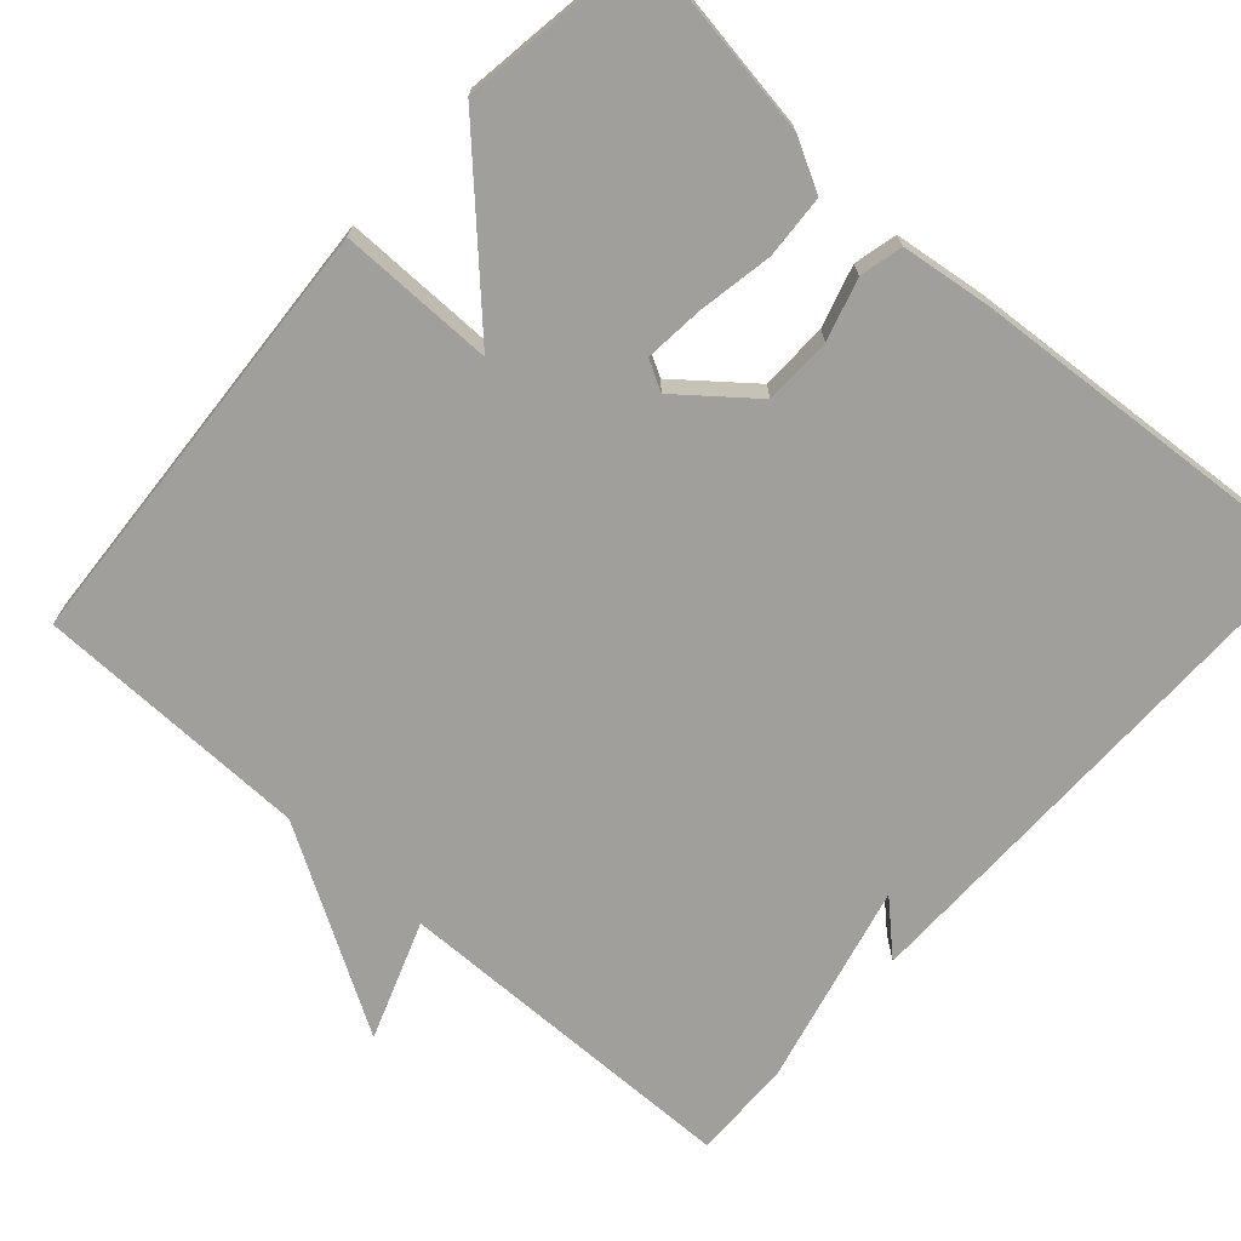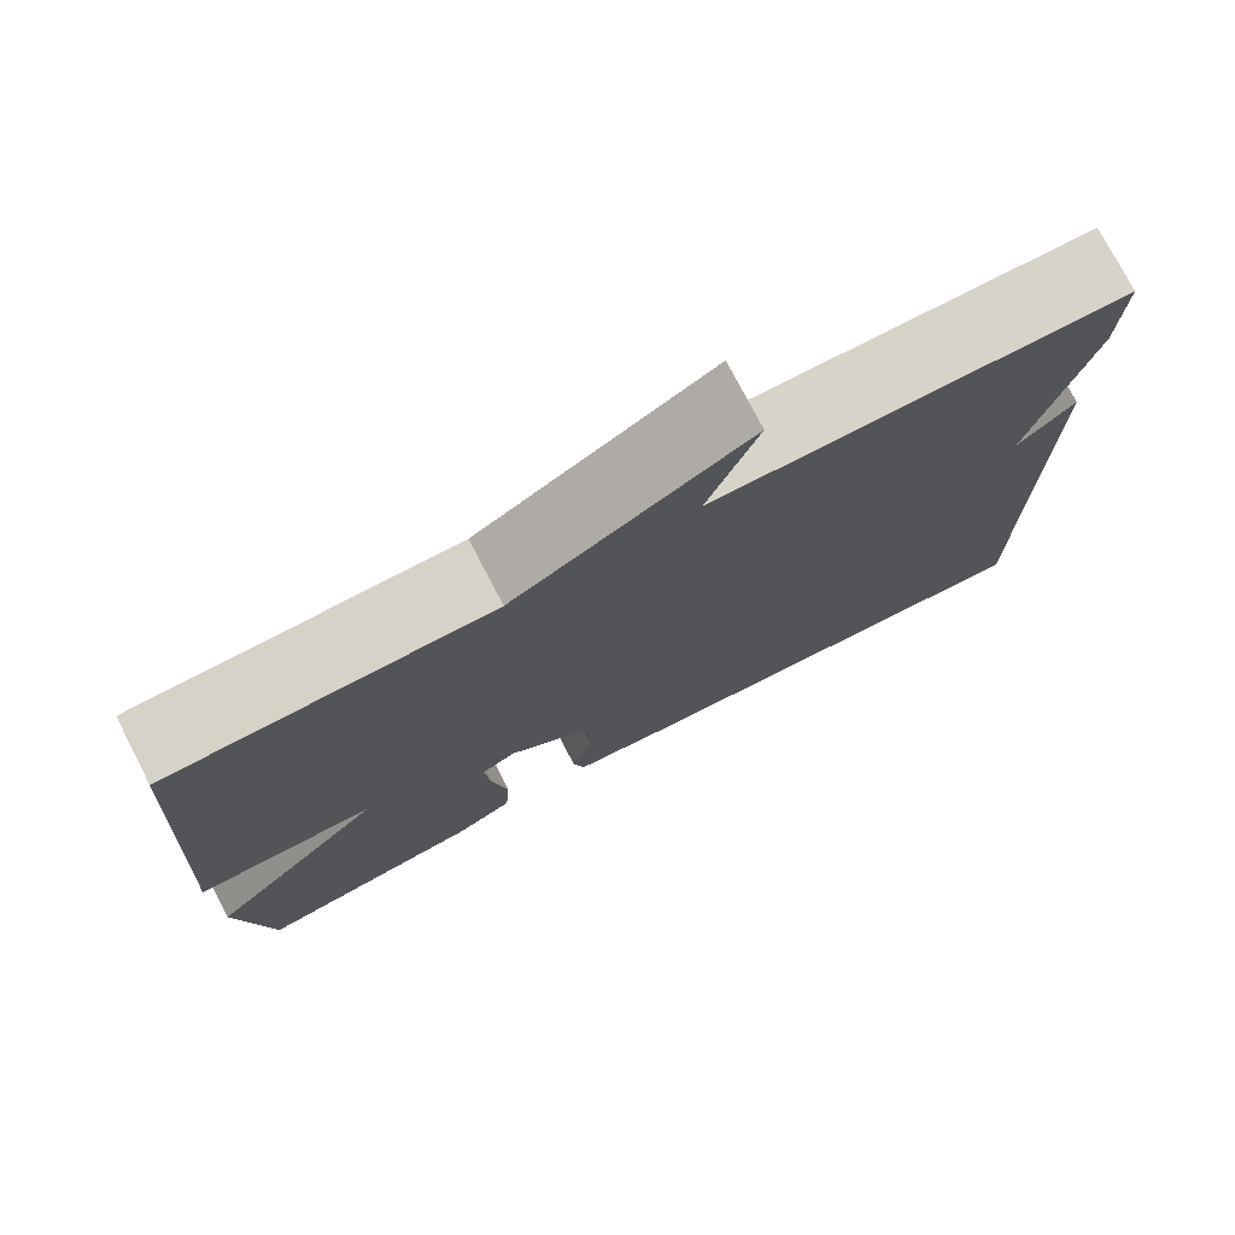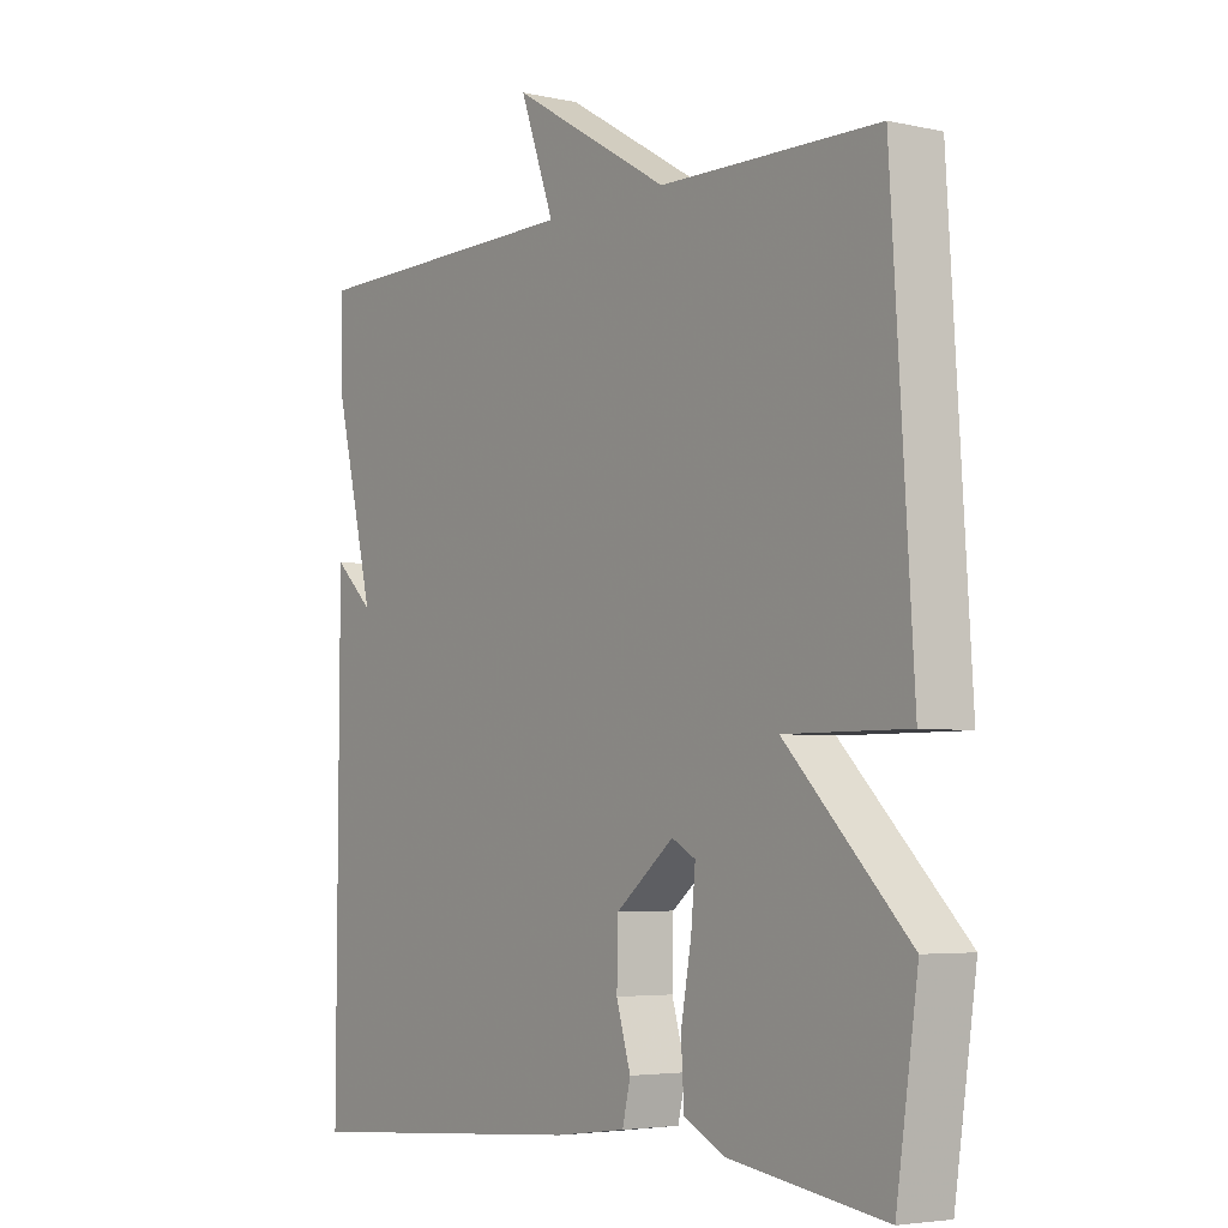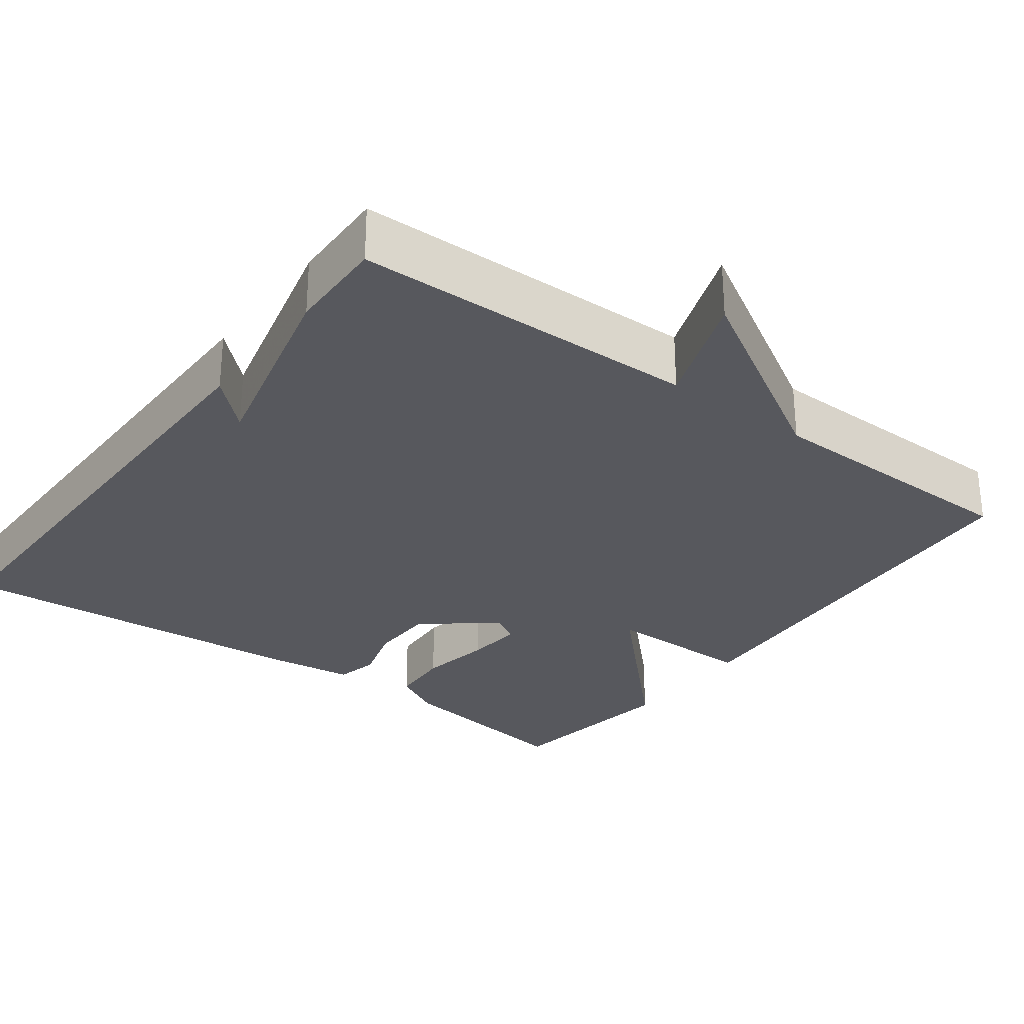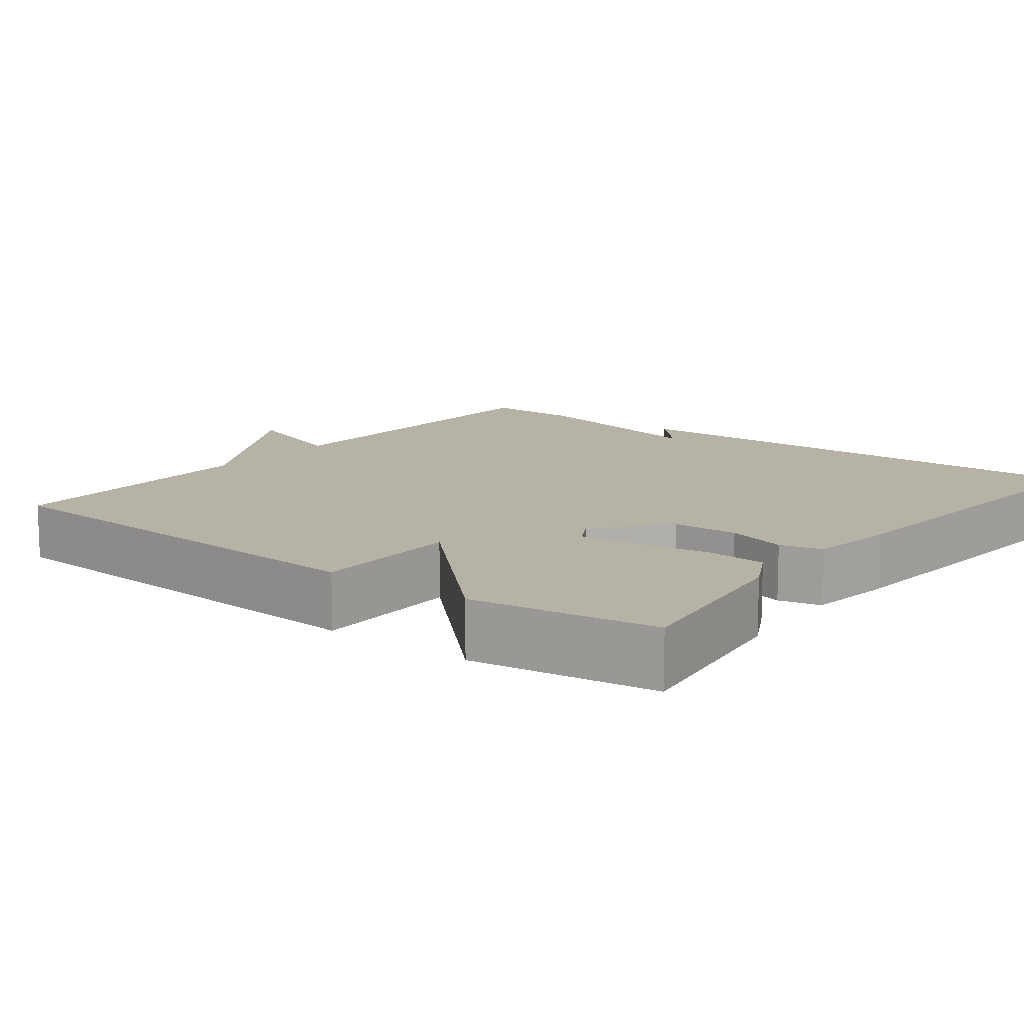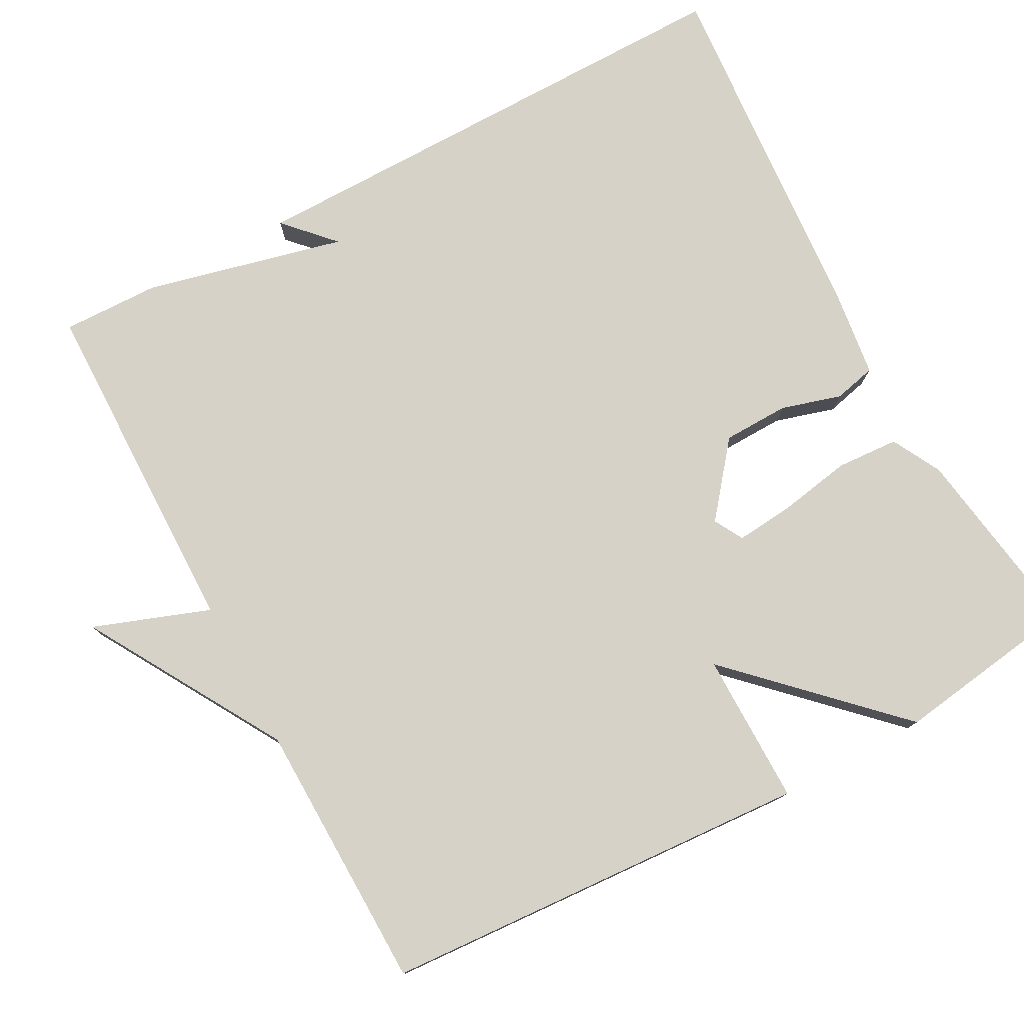
<metadata>
{"format":"obj","ext":"obj","renderer":"f3d","projection":"perspective","resolution":1024,"background":"white","views":[{"elev":-71.2,"azim":138.2,"up":"+Y"},{"elev":76.5,"azim":152.6,"up":"+Z"},{"elev":-4.5,"azim":54.7,"up":"+Z"},{"elev":-28.9,"azim":-36.6,"up":"+Y"},{"elev":12.2,"azim":127.9,"up":"+Y"},{"elev":77.8,"azim":61.7,"up":"+Y"}]}
</metadata>
<code>
v 0.5 0.07 0.5
v 0.535 0.07 -0.059
v 0.338 0.07 -0.058
v 0.535 0.07 -0.259
v 0.5 0.07 -0.5
v 0.25 0.07 -0.462
v 0.186 0.07 -0.428
v 0.181 0.07 -0.347
v 0.198 0.07 -0.252
v 0.205 0.07 -0.177
v 0.167 0.07 -0.156
v 0.074 0.07 -0.231
v 0.072 0.07 -0.317
v 0.095 0.07 -0.395
v 0.082 0.07 -0.45
v -0.033 0.07 -0.465
v -0.5 0.07 -0.5
v -0.497 0.07 0.172
v -0.434 0.07 0.113
v -0.497 0.07 0.372
v -0.5 0.07 0.5
v -0.05 0.07 0.506
v -0.105 0.07 0.657
v 0.15 0.07 0.506
v 0.5 0 0.5
v 0.535 0 -0.059
v 0.338 0 -0.058
v 0.535 0 -0.259
v 0.5 0 -0.5
v 0.25 0 -0.462
v 0.186 0 -0.428
v 0.181 0 -0.347
v 0.198 0 -0.252
v 0.205 0 -0.177
v 0.167 0 -0.156
v 0.074 0 -0.231
v 0.072 0 -0.317
v 0.095 0 -0.395
v 0.082 0 -0.45
v -0.033 0 -0.465
v -0.5 0 -0.5
v -0.497 0 0.172
v -0.434 0 0.113
v -0.497 0 0.372
v -0.5 0 0.5
v -0.05 0 0.506
v -0.105 0 0.657
v 0.15 0 0.506
f 22 23 24
f 1 2 3
f 24 1 3
f 22 24 3
f 21 22 3
f 20 21 3
f 19 20 3
f 17 18 19
f 16 17 19
f 15 16 19
f 14 15 19
f 13 14 19
f 12 13 19
f 11 12 19
f 11 19 3 4
f 10 11 4
f 5 6 7
f 4 5 7
f 10 4 7
f 9 10 7
f 7 8 9
f 48 47 46
f 27 26 25
f 27 25 48
f 27 48 46
f 27 46 45
f 27 45 44
f 27 44 43
f 43 42 41
f 43 41 40
f 43 40 39
f 43 39 38
f 43 38 37
f 43 37 36
f 43 36 35
f 28 27 43 35
f 28 35 34
f 31 30 29
f 31 29 28
f 31 28 34
f 31 34 33
f 33 32 31
f 1 25 26 2
f 2 26 27 3
f 3 27 28 4
f 4 28 29 5
f 5 29 30 6
f 6 30 31 7
f 7 31 32 8
f 8 32 33 9
f 9 33 34 10
f 10 34 35 11
f 11 35 36 12
f 12 36 37 13
f 13 37 38 14
f 14 38 39 15
f 15 39 40 16
f 16 40 41 17
f 17 41 42 18
f 18 42 43 19
f 19 43 44 20
f 20 44 45 21
f 21 45 46 22
f 22 46 47 23
f 23 47 48 24
f 24 48 25 1

</code>
